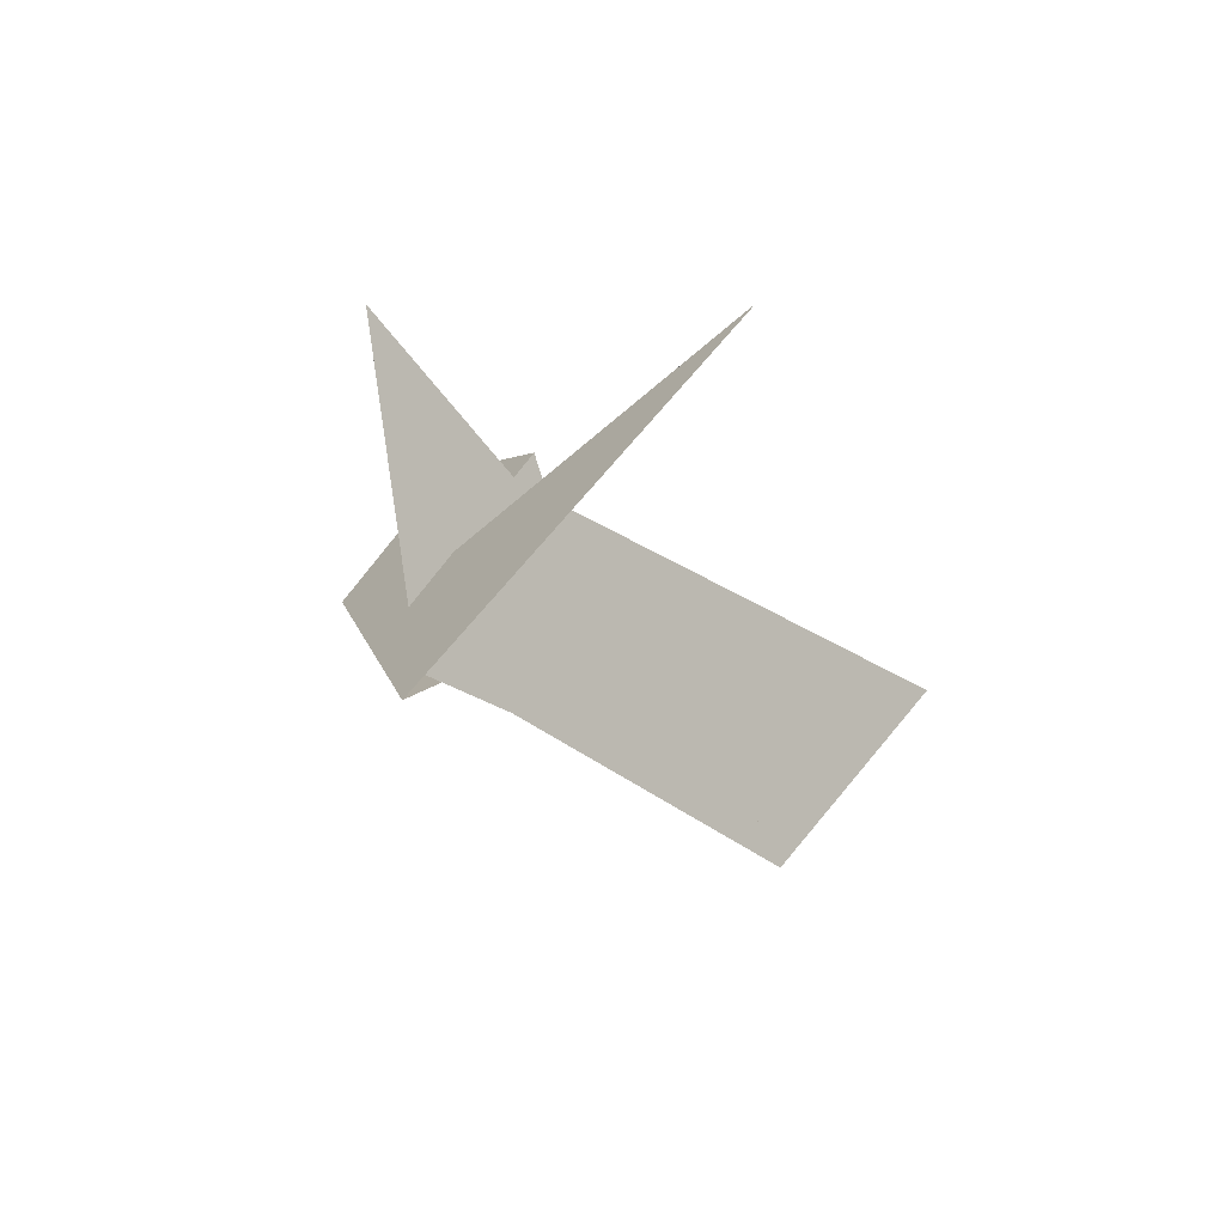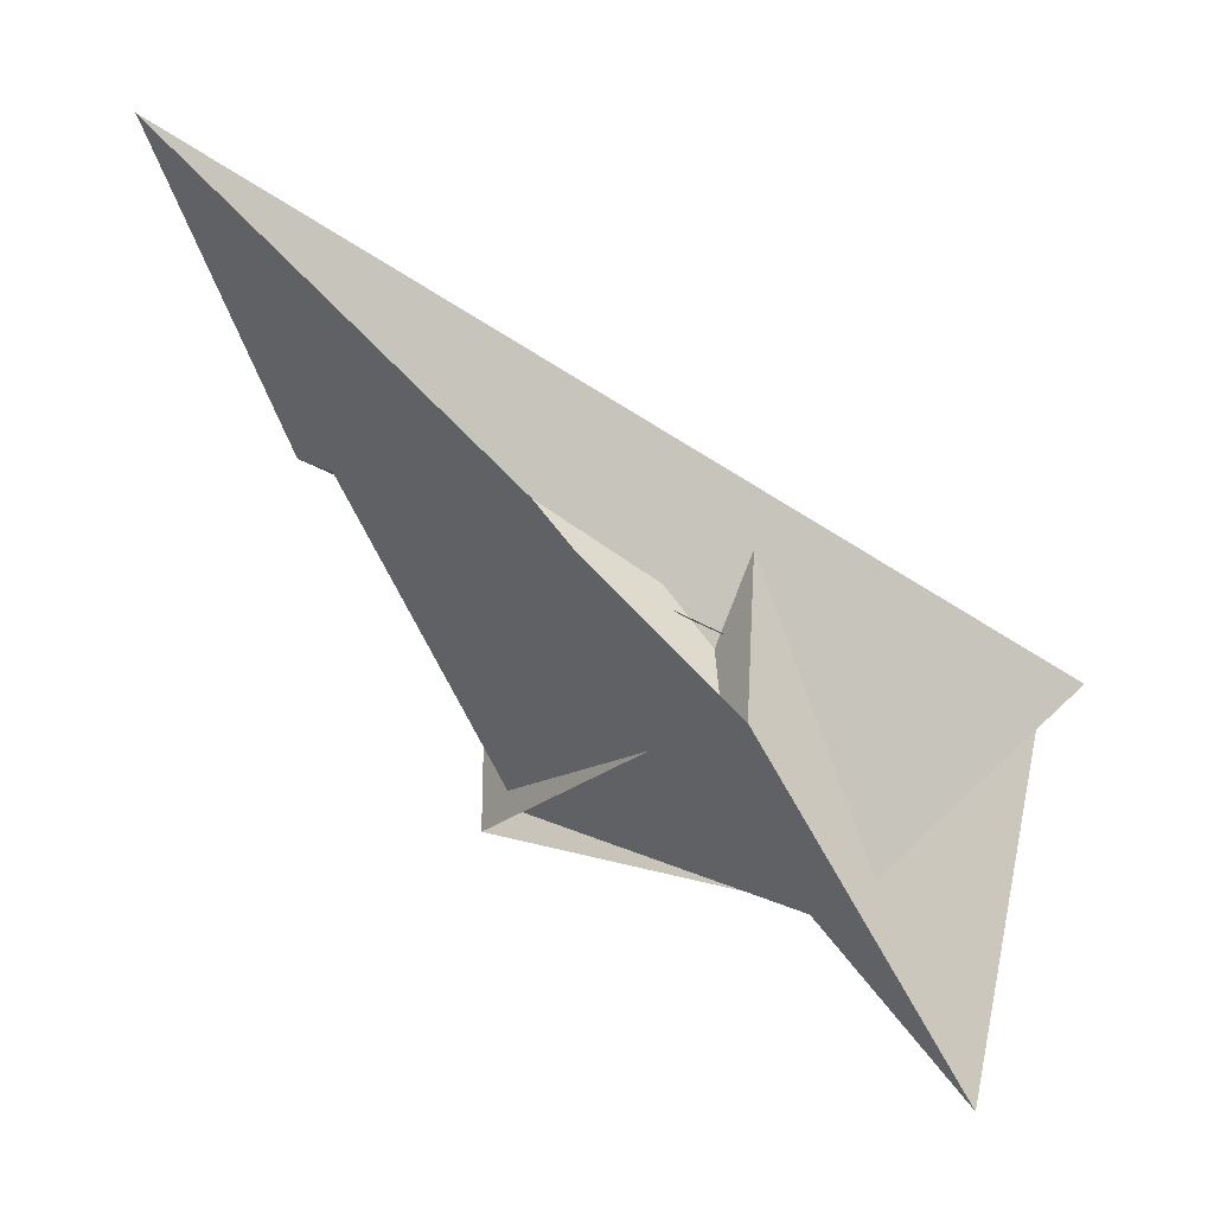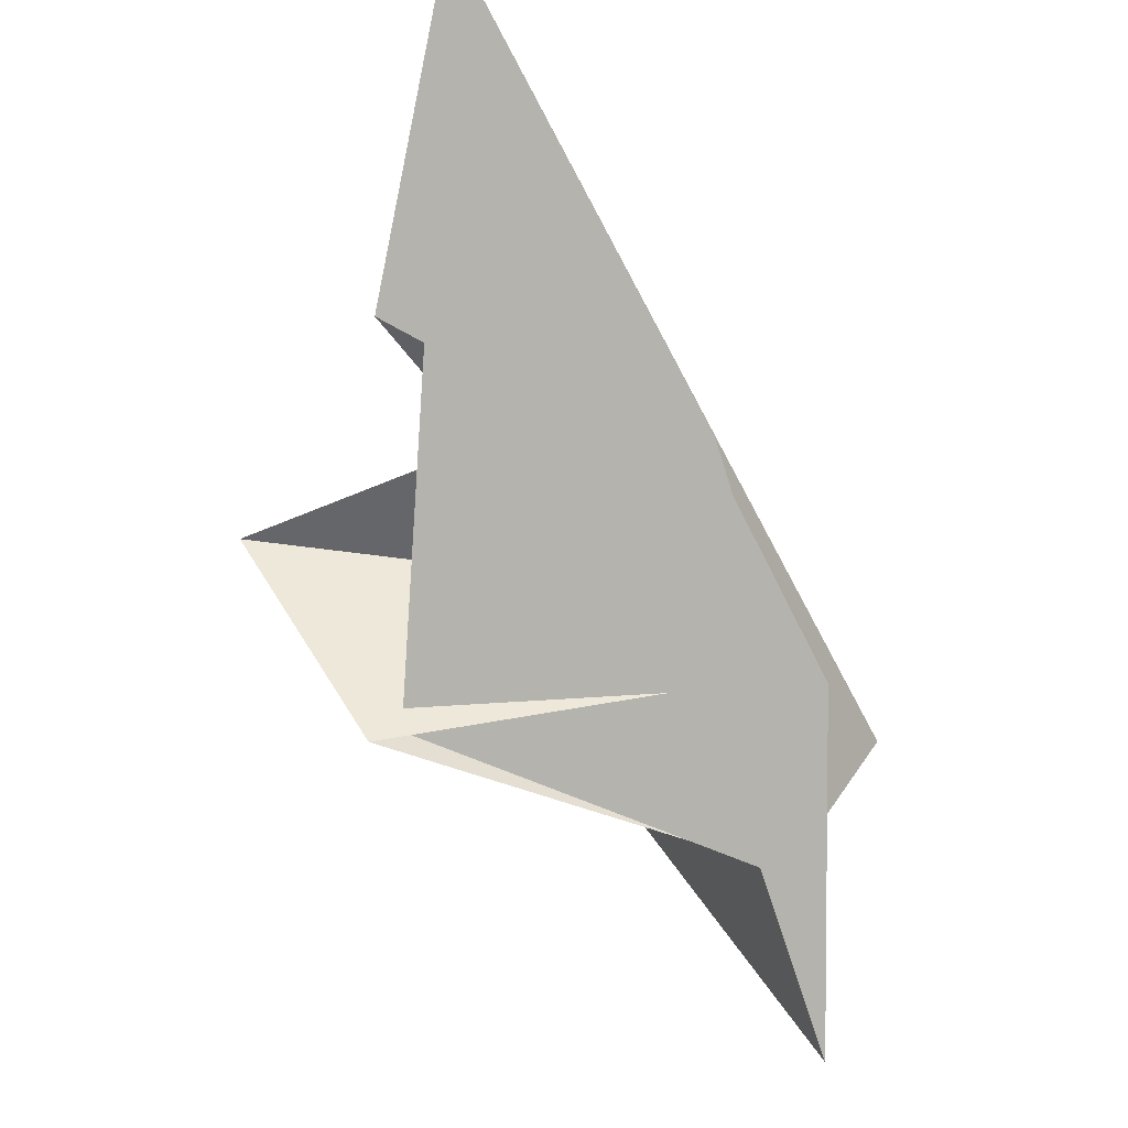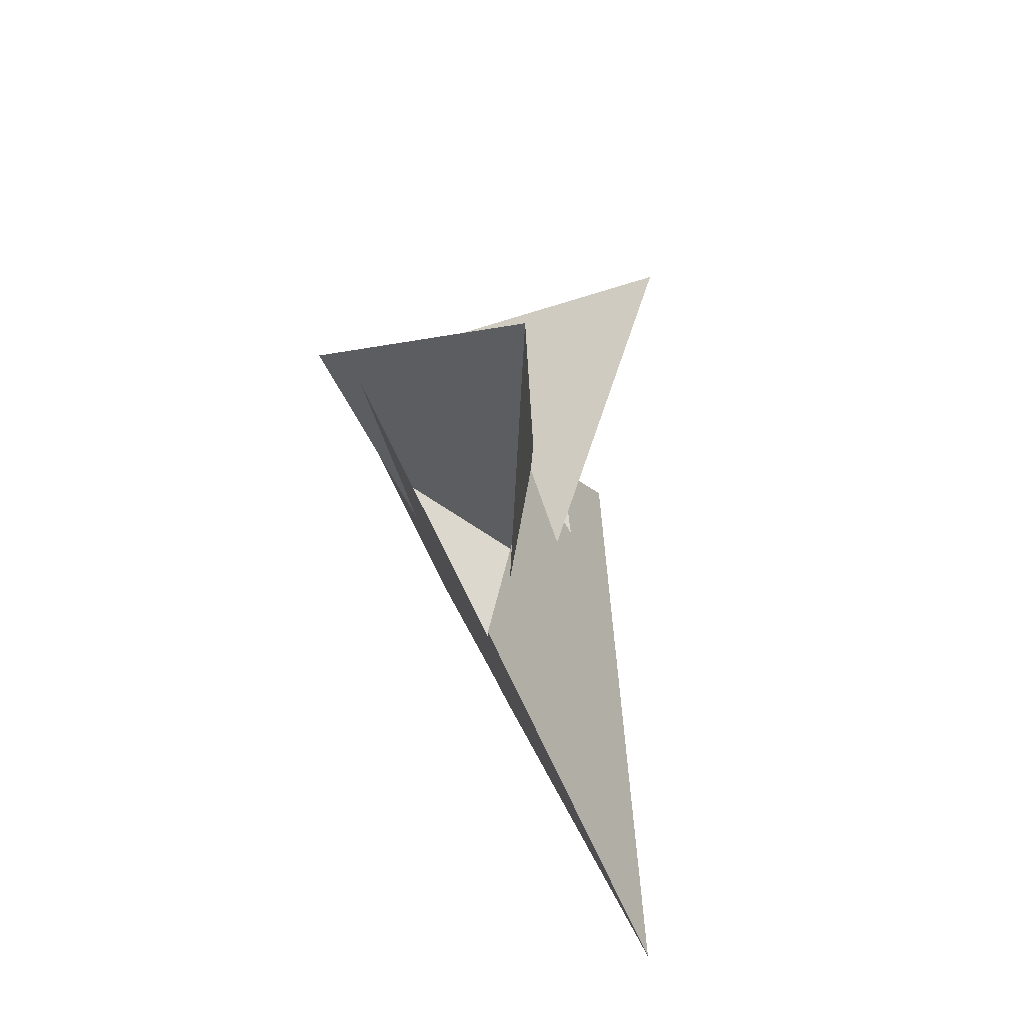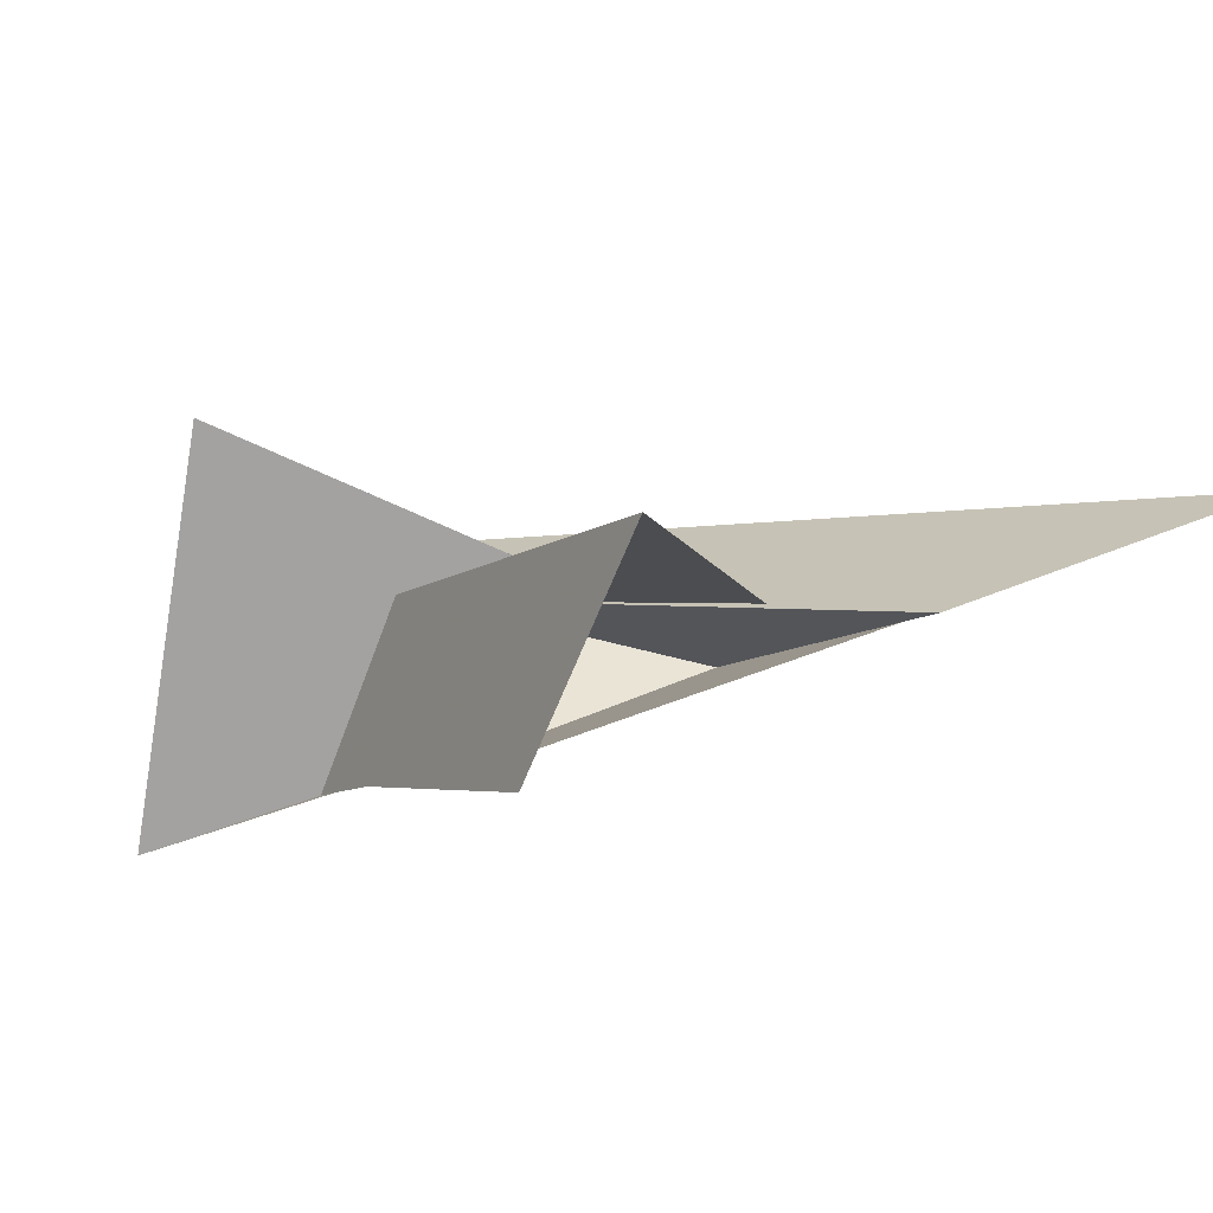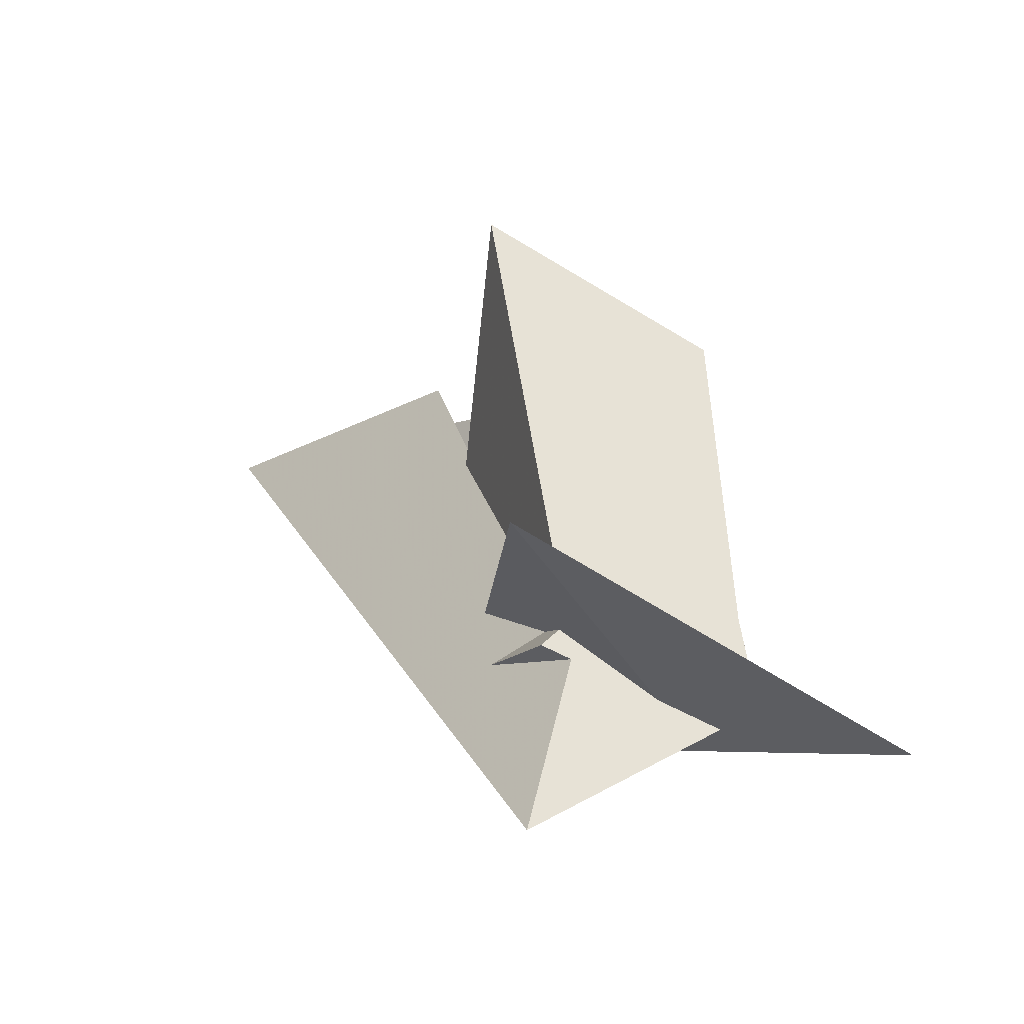
<metadata>
{"format":"obj","ext":"obj","renderer":"f3d","projection":"perspective","resolution":1024,"background":"white","views":[{"elev":-48.1,"azim":-109.6,"up":"+Y"},{"elev":-5.2,"azim":160.5,"up":"+Y"},{"elev":-22.5,"azim":93.1,"up":"+Y"},{"elev":49.4,"azim":124.7,"up":"+Z"},{"elev":78.1,"azim":37.9,"up":"+Z"},{"elev":-2.8,"azim":-77.7,"up":"+Z"}]}
</metadata>
<code>
v 12.5 17.85 -9.667
v 18.69 -0.2013 -5.658
v 125 137.4 50.37
v 62.33 55.05 17.38
v -10.9 -37.18 -21.29
v 10.44 5.154 -10.47
v -54.07 9.699 -47
v -13.33 -19.1 -23.18
v -2.727 13.64 -18.14
v 26.54 34.25 -2.218
v 32.05 32.08 0.9535
v 13.98 1.31 -31.5
v 15.74 0.2986 -22.65
v 11.27 26.18 -1.619
v 12.09 22.47 -3.526
v 37.63 -19.29 74.12
v 26.13 36.44 108
v 4.892 40.74 -13.32
v 14.41 27.85 20.57
v 14.68 27.38 21.37
v -10.26 -39.68 -22.61
v -36.94 -77.71 -29.66
v 30.72 -14.53 67.41
v 51.65 48.46 -5.972
v 24.18 -6.392 24.12
v 83.29 65.35 69.53
v 47.44 39 1.159
v -80.66 7.888 23.11
v 5.171 33.31 3.648
v -6.967 14.44 -0.2444
v -14.79 10.8 0.9559
v -3.99 16.92 -0.2223
v -26.84 4.477 -7.839
v -28.81 11.53 -4.394
v -24.4 7.944 -0.6274
v -24.2 6.508 -1.661
v -30.29 1.601 -16.14
v -15.3 20.22 -8.98
v -6.038 15.41 -15.71
v -23.18 5.795 -9.424
v -7.34 14.95 -3.206
v -6.013 14.26 -4.219
v -14.38 13.5 -1.191
v -12.76 18.22 -3.828
f 1 2 6 5 7 3 4 10 11 9 8
f 1 2 16 17 19 20 15 14 18 12 13
f 3 4 24 13 12 22 21 23 25 27 26
f 5 6 30 15 14 32 31 29 28 22 21
f 5 7 33 34 35 36 37 17 16 23 21
f 8 9 40 39 38 33 34 18 12 22 28
f 1 8 28 29 43 35 36 42 41 24 13
f 2 6 30 42 41 39 38 44 25 23 16
f 3 7 33 38 44 43 29 31 19 20 26
f 10 11 27 25 44 43 35 34 18 14 32
f 4 10 32 31 19 17 37 40 39 41 24
f 9 11 27 26 20 15 30 42 36 37 40

</code>
